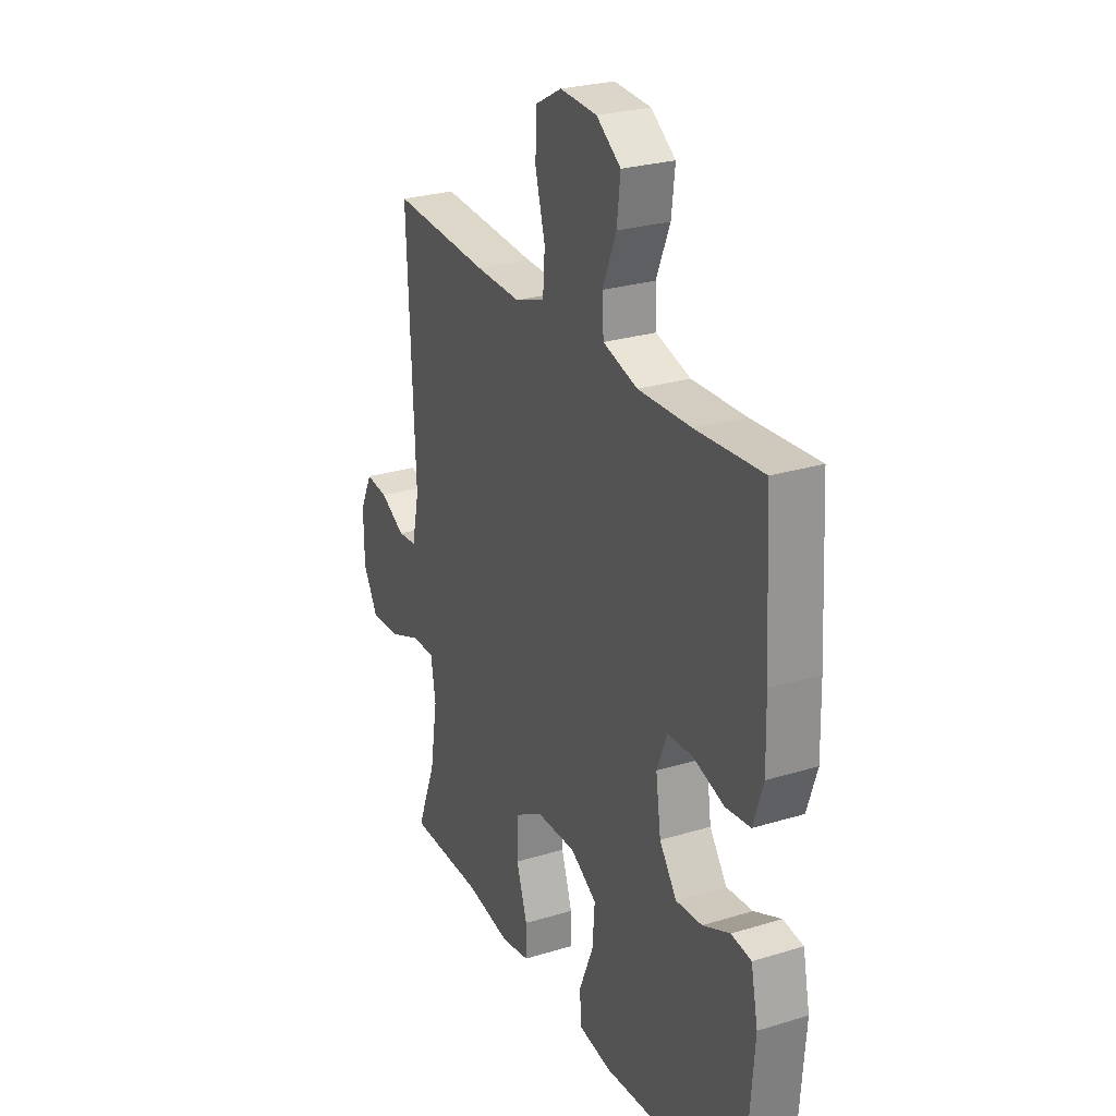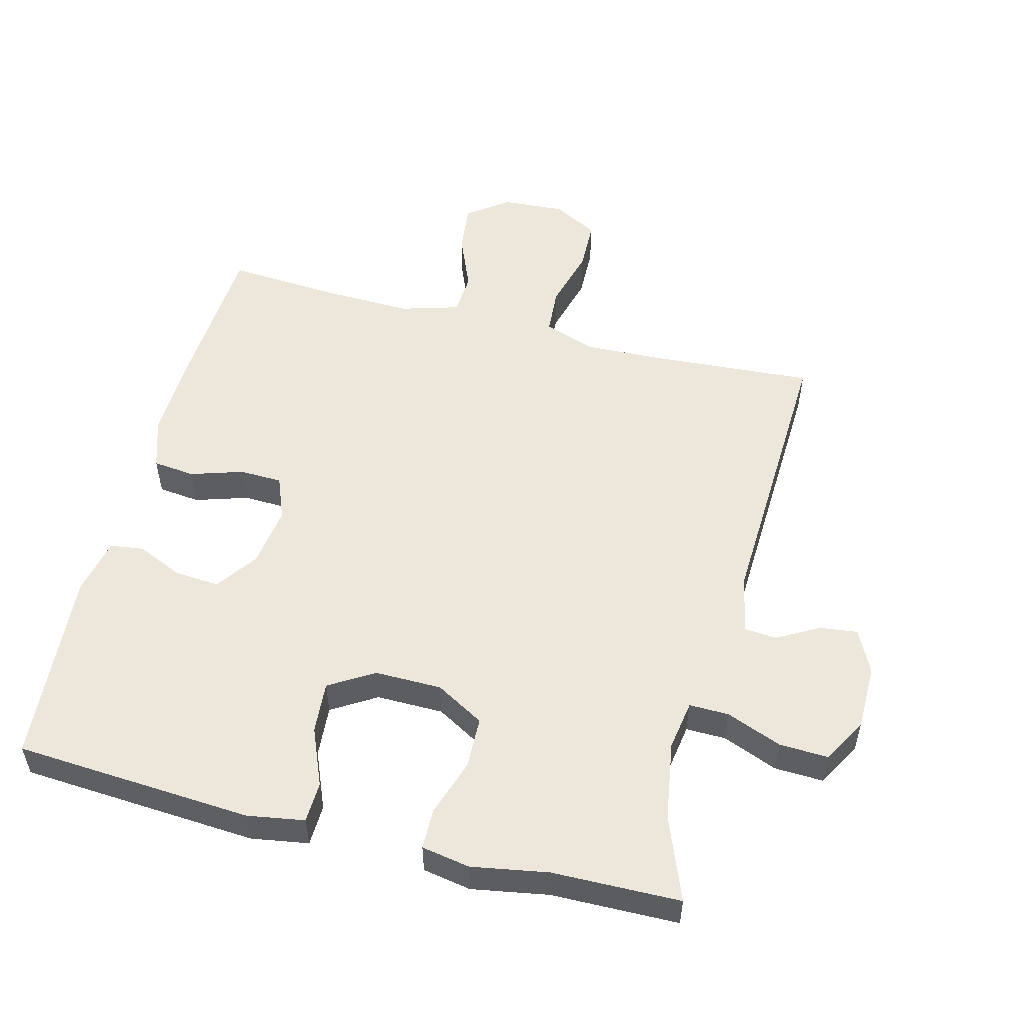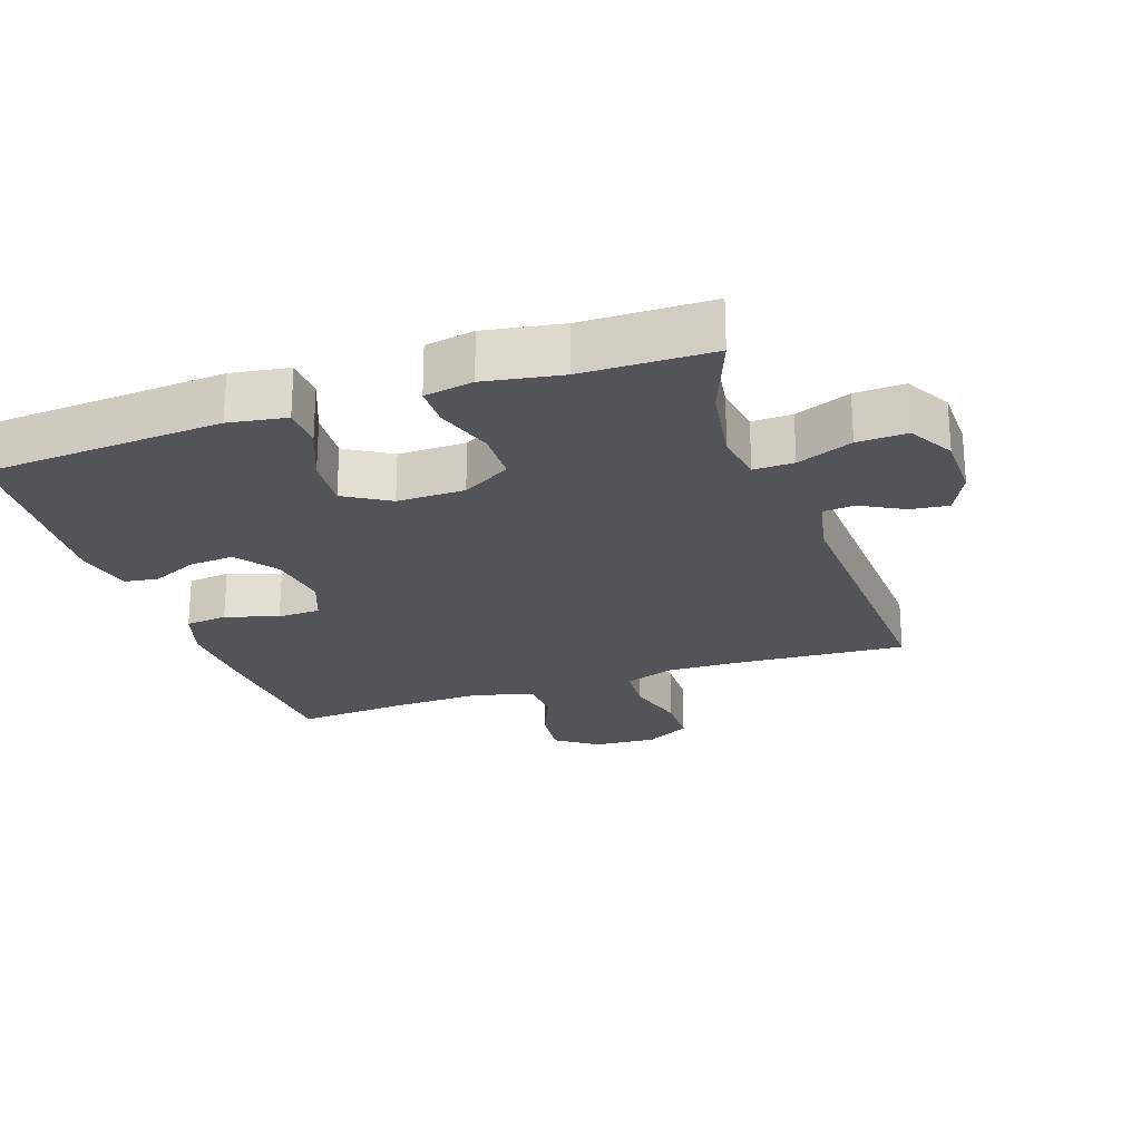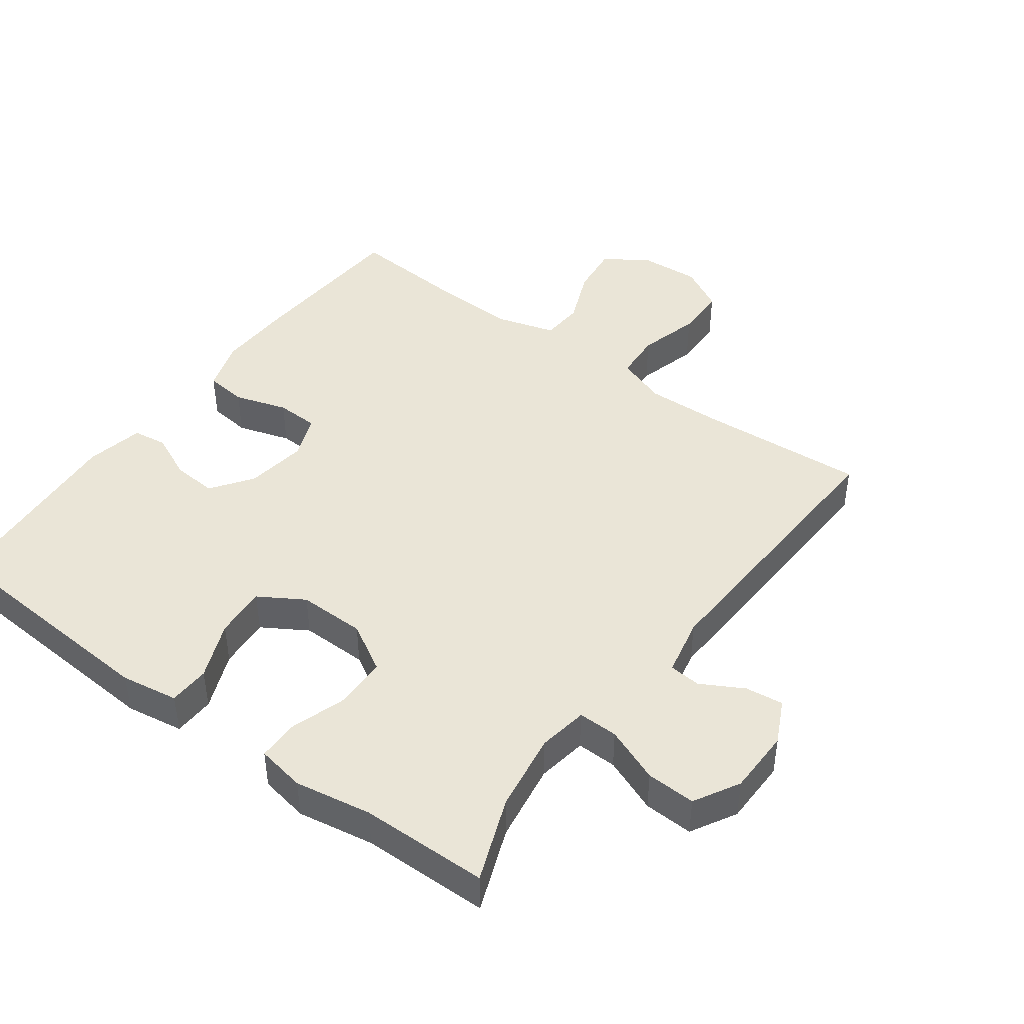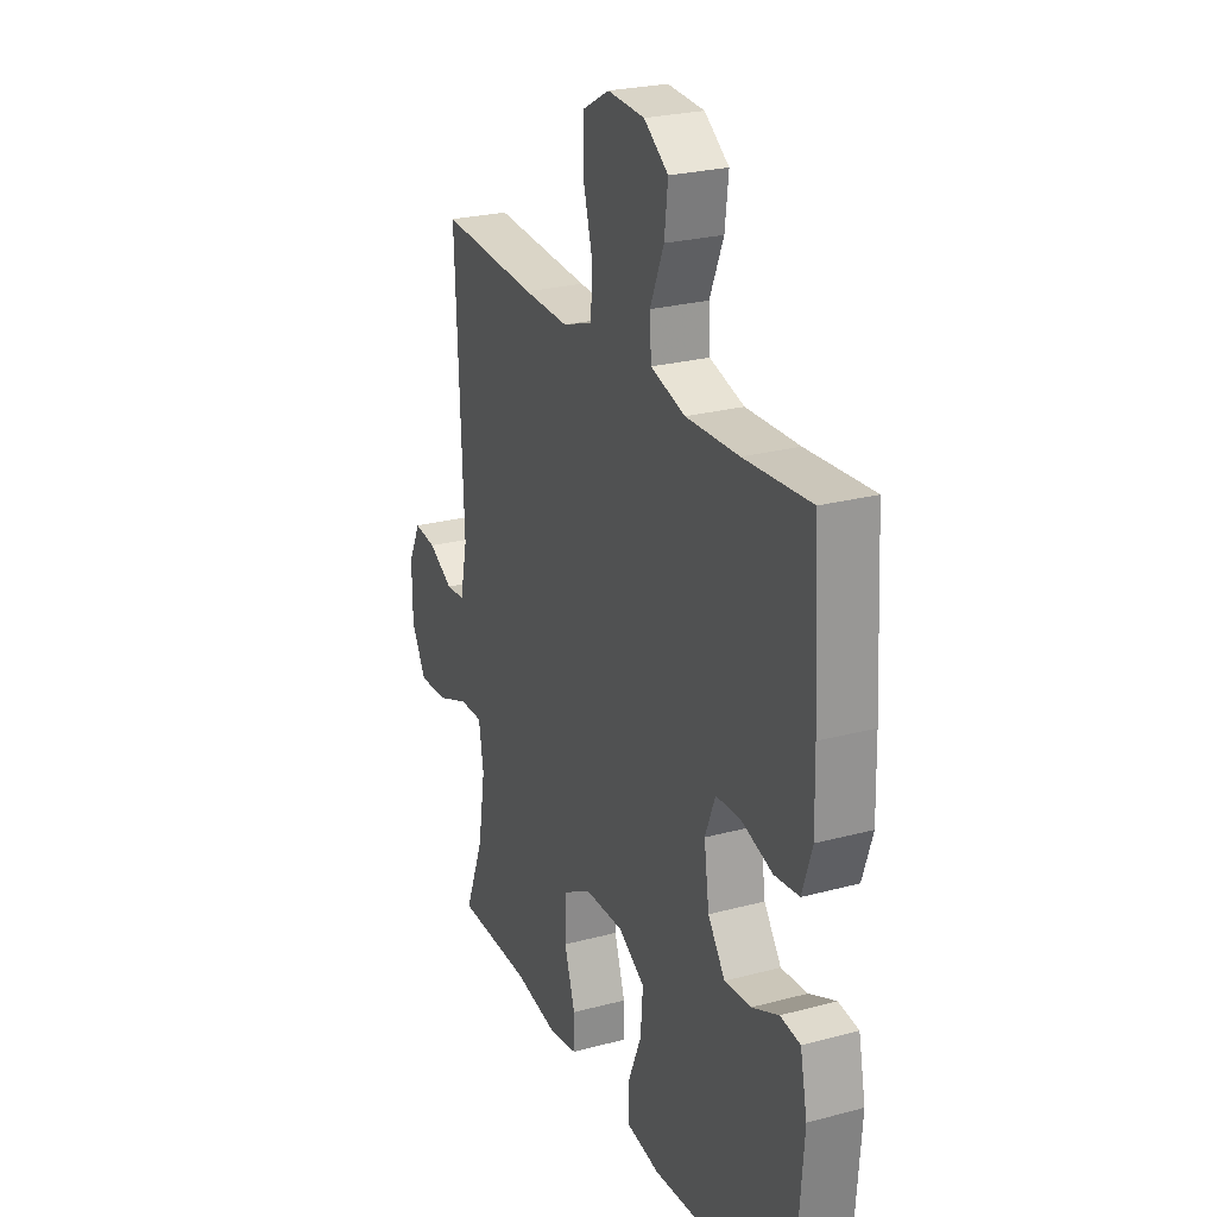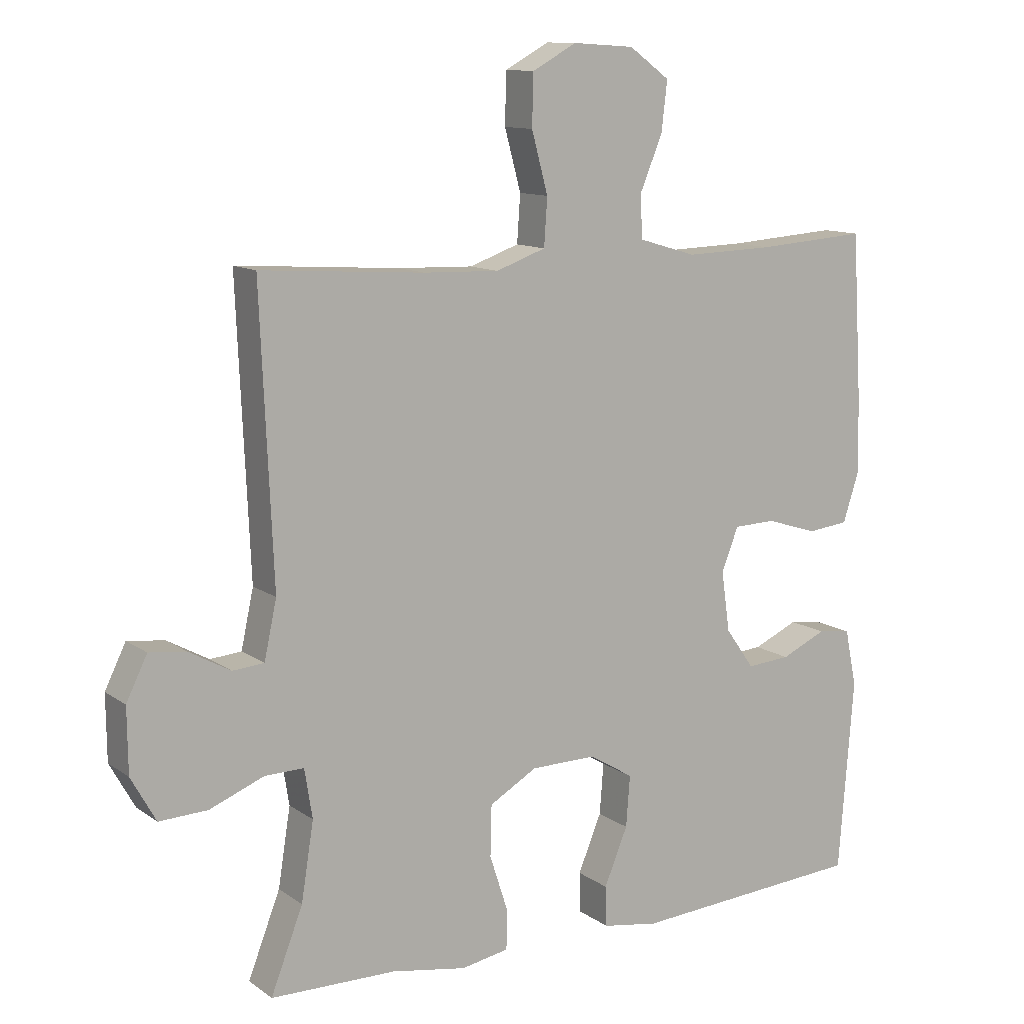
<metadata>
{"format":"obj","ext":"obj","renderer":"f3d","projection":"perspective","resolution":1024,"background":"white","views":[{"elev":26.5,"azim":64.4,"up":"+Z"},{"elev":53.2,"azim":-165.6,"up":"+Y"},{"elev":-23.4,"azim":-160.9,"up":"+Y"},{"elev":44.2,"azim":-143.5,"up":"+Y"},{"elev":25.1,"azim":66.6,"up":"+Z"},{"elev":11.6,"azim":-32.1,"up":"+Z"}]}
</metadata>
<code>
v 0.5 0.07 0.5
v 0.515 0.07 0.25
v 0.518 0.07 0.134
v 0.493 0.07 0.057
v 0.43 0.07 0.05
v 0.351 0.07 0.075
v 0.287 0.07 0.073
v 0.261 0.07 0.007
v 0.274 0.07 -0.085
v 0.318 0.07 -0.147
v 0.385 0.07 -0.142
v 0.454 0.07 -0.111
v 0.505 0.07 -0.118
v 0.523 0.07 -0.205
v 0.5 0.07 -0.5
v 0.142 0.07 -0.524
v 0.056 0.07 -0.51
v 0.054 0.07 -0.448
v 0.09 0.07 -0.361
v 0.096 0.07 -0.283
v 0.029 0.07 -0.242
v -0.072 0.07 -0.243
v -0.145 0.07 -0.285
v -0.147 0.07 -0.363
v -0.119 0.07 -0.449
v -0.12 0.07 -0.51
v -0.193 0.07 -0.523
v -0.308 0.07 -0.503
v -0.5 0.07 -0.5
v -0.451 0.07 -0.374
v -0.432 0.07 -0.255
v -0.444 0.07 -0.18
v -0.504 0.07 -0.181
v -0.587 0.07 -0.214
v -0.661 0.07 -0.217
v -0.699 0.07 -0.149
v -0.7 0.07 -0.051
v -0.668 0.07 0.014
v -0.611 0.07 0.007
v -0.548 0.07 -0.028
v -0.5 0.07 -0.024
v -0.481 0.07 0.064
v -0.5 0.07 0.5
v -0.25 0.07 0.483
v -0.134 0.07 0.479
v -0.058 0.07 0.506
v -0.053 0.07 0.578
v -0.078 0.07 0.67
v -0.076 0.07 0.748
v -0.008 0.07 0.785
v 0.086 0.07 0.779
v 0.148 0.07 0.734
v 0.139 0.07 0.658
v 0.104 0.07 0.574
v 0.108 0.07 0.51
v 0.196 0.07 0.484
v 0.331 0.07 0.488
v 0.5 0 0.5
v 0.515 0 0.25
v 0.518 0 0.134
v 0.493 0 0.057
v 0.43 0 0.05
v 0.351 0 0.075
v 0.287 0 0.073
v 0.261 0 0.007
v 0.274 0 -0.085
v 0.318 0 -0.147
v 0.385 0 -0.142
v 0.454 0 -0.111
v 0.505 0 -0.118
v 0.523 0 -0.205
v 0.5 0 -0.5
v 0.142 0 -0.524
v 0.056 0 -0.51
v 0.054 0 -0.448
v 0.09 0 -0.361
v 0.096 0 -0.283
v 0.029 0 -0.242
v -0.072 0 -0.243
v -0.145 0 -0.285
v -0.147 0 -0.363
v -0.119 0 -0.449
v -0.12 0 -0.51
v -0.193 0 -0.523
v -0.308 0 -0.503
v -0.5 0 -0.5
v -0.451 0 -0.374
v -0.432 0 -0.255
v -0.444 0 -0.18
v -0.504 0 -0.181
v -0.587 0 -0.214
v -0.661 0 -0.217
v -0.699 0 -0.149
v -0.7 0 -0.051
v -0.668 0 0.014
v -0.611 0 0.007
v -0.548 0 -0.028
v -0.5 0 -0.024
v -0.481 0 0.064
v -0.5 0 0.5
v -0.25 0 0.483
v -0.134 0 0.479
v -0.058 0 0.506
v -0.053 0 0.578
v -0.078 0 0.67
v -0.076 0 0.748
v -0.008 0 0.785
v 0.086 0 0.779
v 0.148 0 0.734
v 0.139 0 0.658
v 0.104 0 0.574
v 0.108 0 0.51
v 0.196 0 0.484
v 0.331 0 0.488
f 51 52 53 54
f 51 54 55
f 50 51 55
f 47 48 49 50
f 46 47 50 55
f 45 46 55 56
f 42 43 44
f 41 42 44 45
f 37 38 39 40
f 37 40 41
f 36 37 41
f 33 34 35 36
f 32 33 36 41
f 28 29 30
f 28 30 31
f 27 28 31 32
f 24 25 26 27
f 23 24 27 32
f 16 17 18 19
f 16 19 20
f 15 16 20
f 14 15 20 21
f 11 12 13 14
f 10 11 14 21
f 3 4 5 6
f 3 6 7
f 57 1 2 3
f 56 57 3 7
f 22 23 32 41
f 9 10 21 22
f 8 9 22 41
f 41 45 56
f 7 8 41 56
f 111 110 109 108
f 112 111 108
f 112 108 107
f 107 106 105 104
f 112 107 104 103
f 113 112 103 102
f 101 100 99
f 102 101 99 98
f 97 96 95 94
f 98 97 94
f 98 94 93
f 93 92 91 90
f 98 93 90 89
f 87 86 85
f 88 87 85
f 89 88 85 84
f 84 83 82 81
f 89 84 81 80
f 76 75 74 73
f 77 76 73
f 77 73 72
f 78 77 72 71
f 71 70 69 68
f 78 71 68 67
f 63 62 61 60
f 64 63 60
f 60 59 58 114
f 64 60 114 113
f 98 89 80 79
f 79 78 67 66
f 98 79 66 65
f 113 102 98
f 113 98 65 64
f 1 58 59 2
f 2 59 60 3
f 3 60 61 4
f 4 61 62 5
f 5 62 63 6
f 6 63 64 7
f 7 64 65 8
f 8 65 66 9
f 9 66 67 10
f 10 67 68 11
f 11 68 69 12
f 12 69 70 13
f 13 70 71 14
f 14 71 72 15
f 15 72 73 16
f 16 73 74 17
f 17 74 75 18
f 18 75 76 19
f 19 76 77 20
f 20 77 78 21
f 21 78 79 22
f 22 79 80 23
f 23 80 81 24
f 24 81 82 25
f 25 82 83 26
f 26 83 84 27
f 27 84 85 28
f 28 85 86 29
f 29 86 87 30
f 30 87 88 31
f 31 88 89 32
f 32 89 90 33
f 33 90 91 34
f 34 91 92 35
f 35 92 93 36
f 36 93 94 37
f 37 94 95 38
f 38 95 96 39
f 39 96 97 40
f 40 97 98 41
f 41 98 99 42
f 42 99 100 43
f 43 100 101 44
f 44 101 102 45
f 45 102 103 46
f 46 103 104 47
f 47 104 105 48
f 48 105 106 49
f 49 106 107 50
f 50 107 108 51
f 51 108 109 52
f 52 109 110 53
f 53 110 111 54
f 54 111 112 55
f 55 112 113 56
f 56 113 114 57
f 57 114 58 1

</code>
